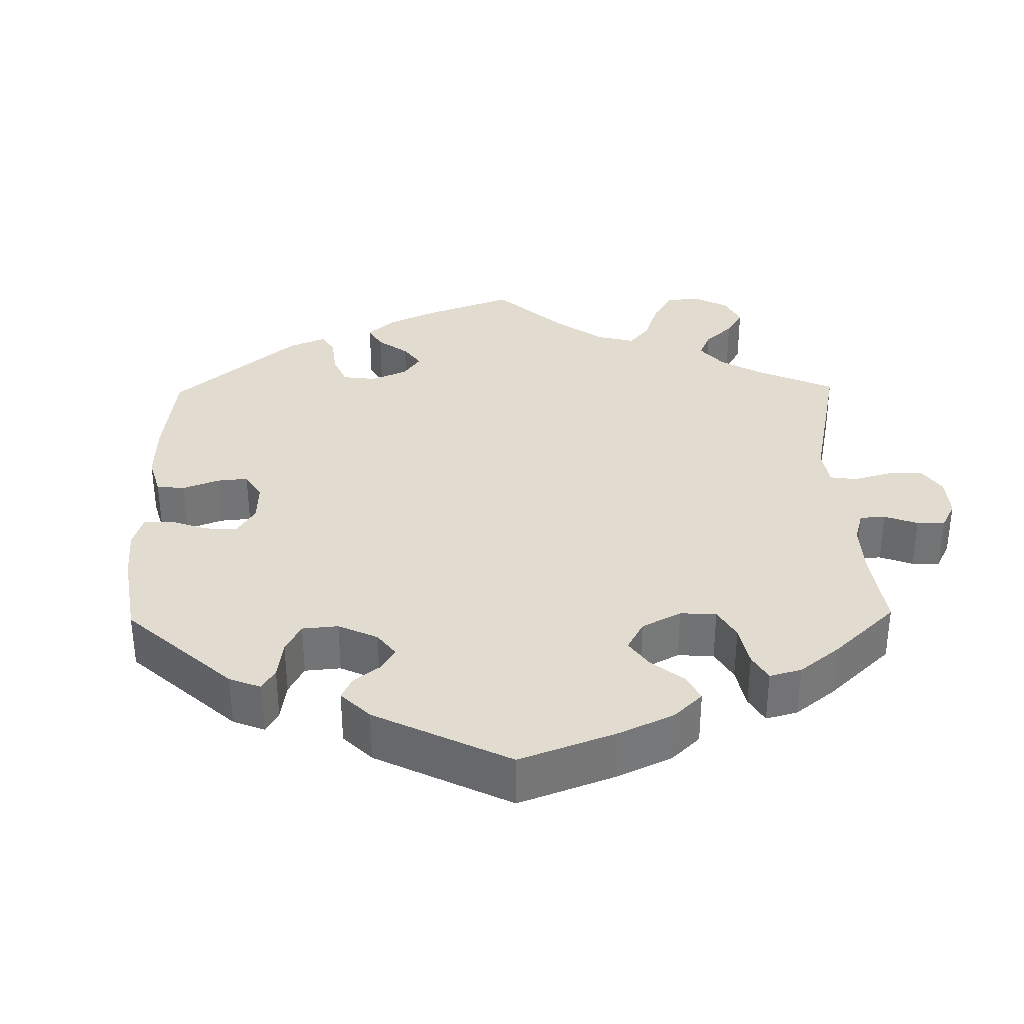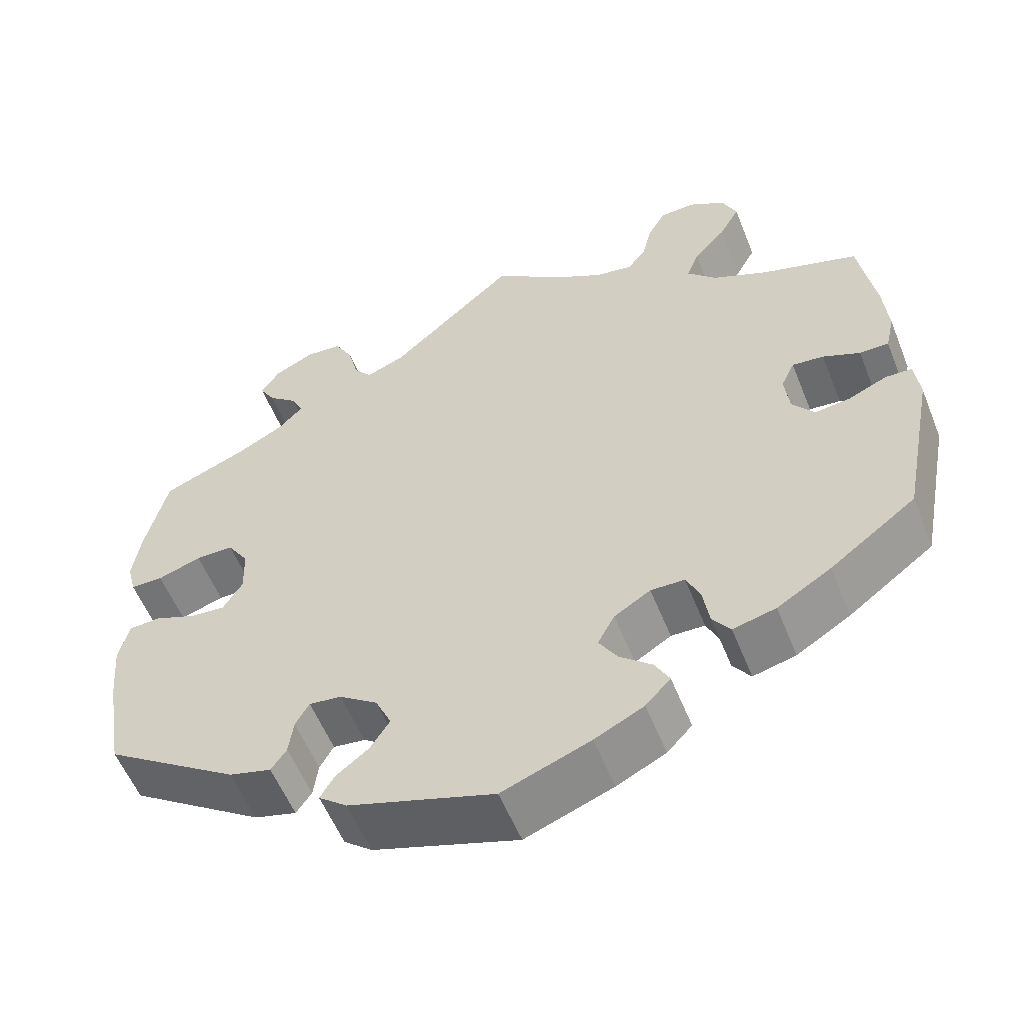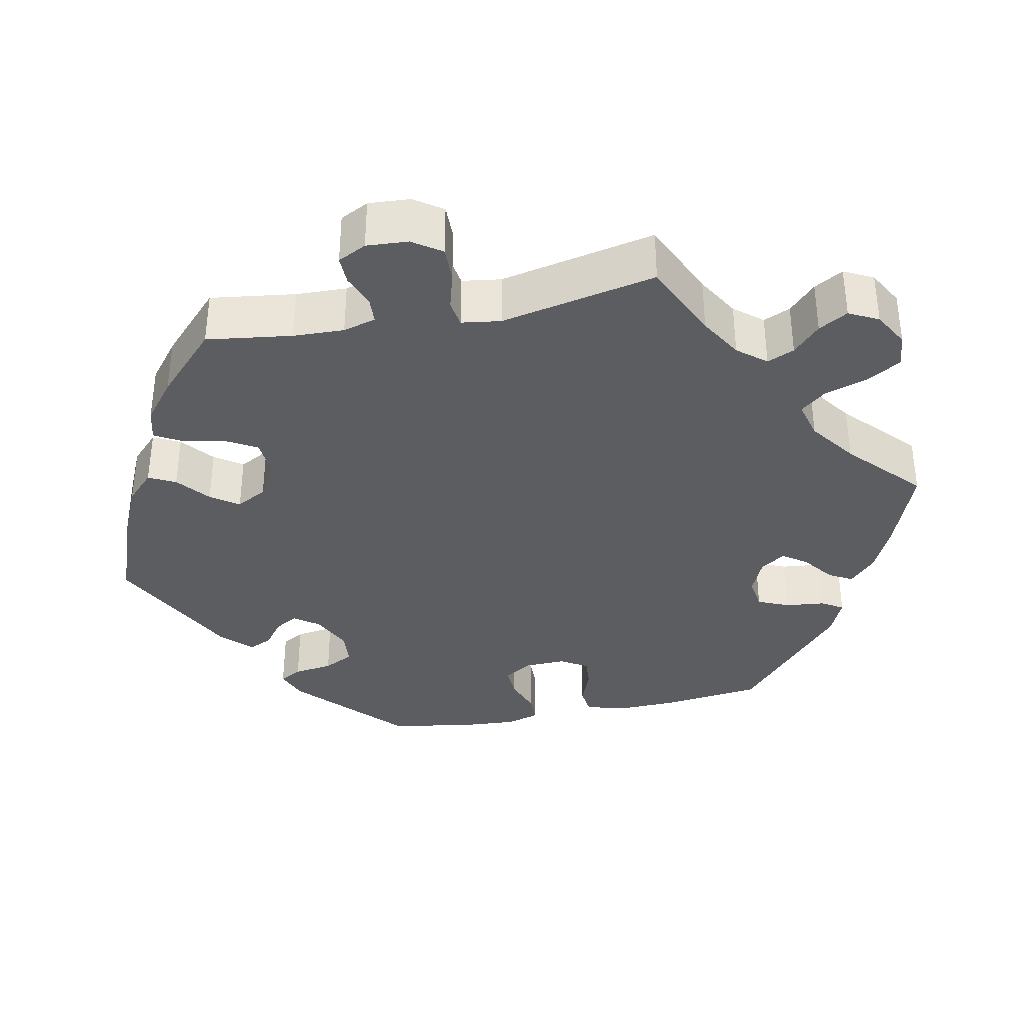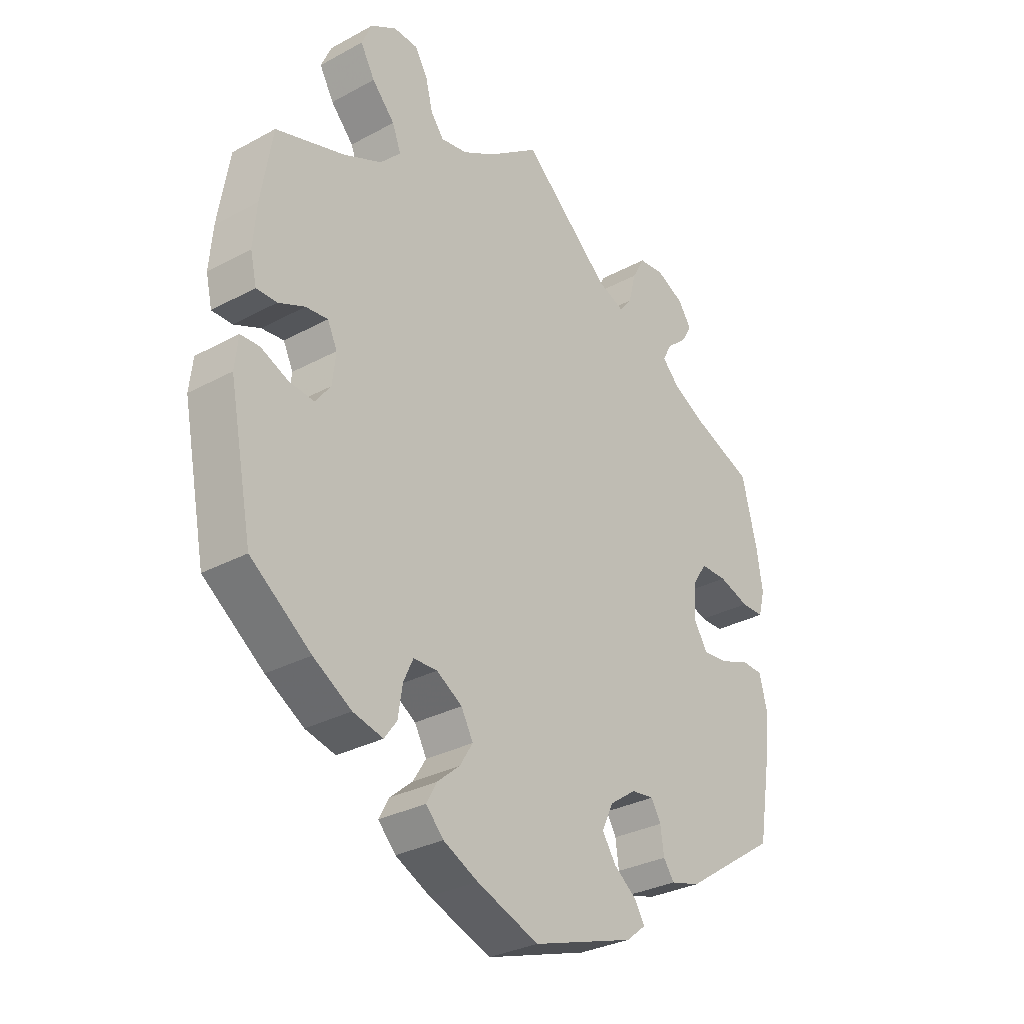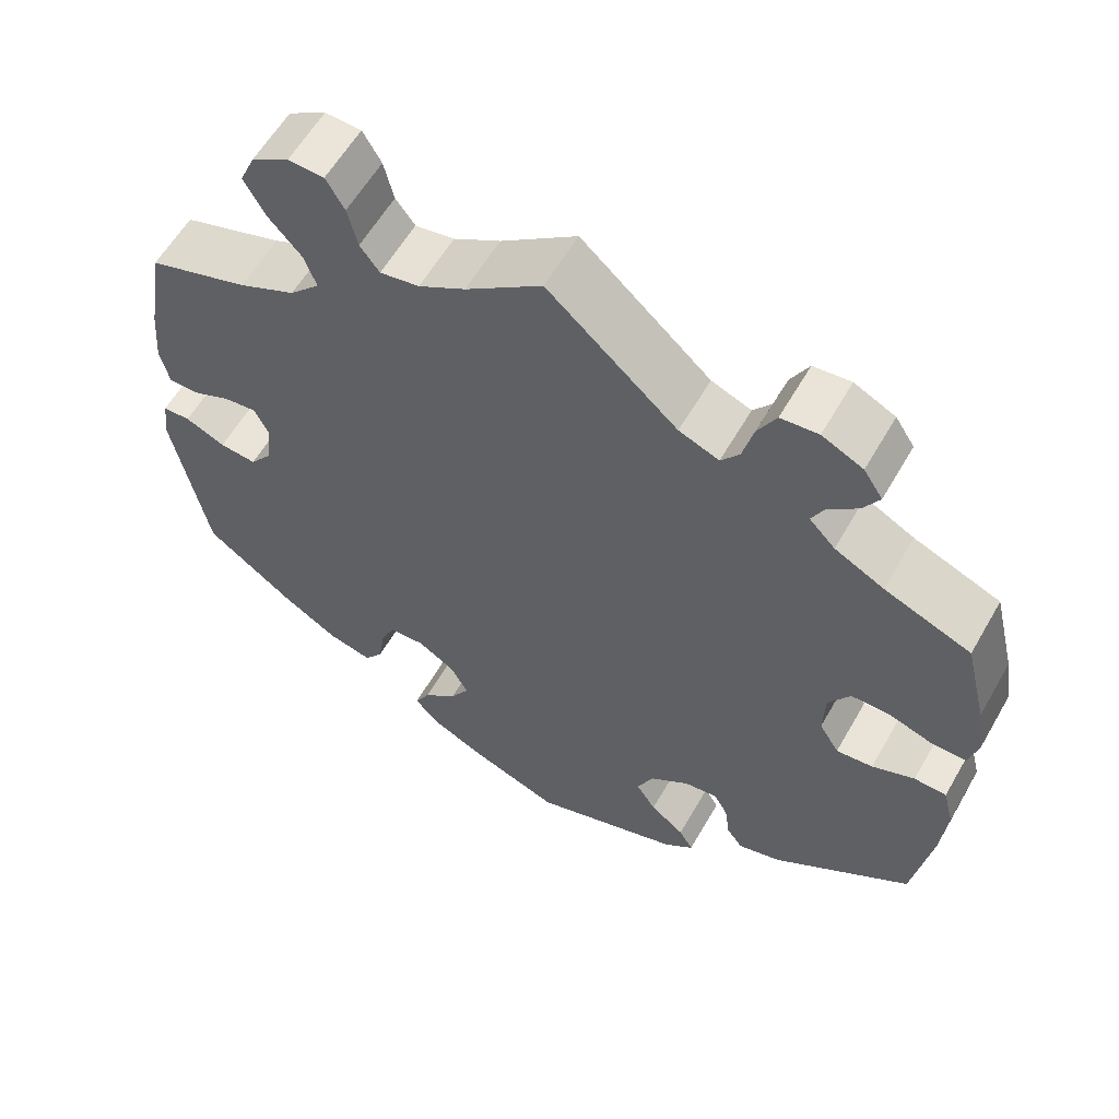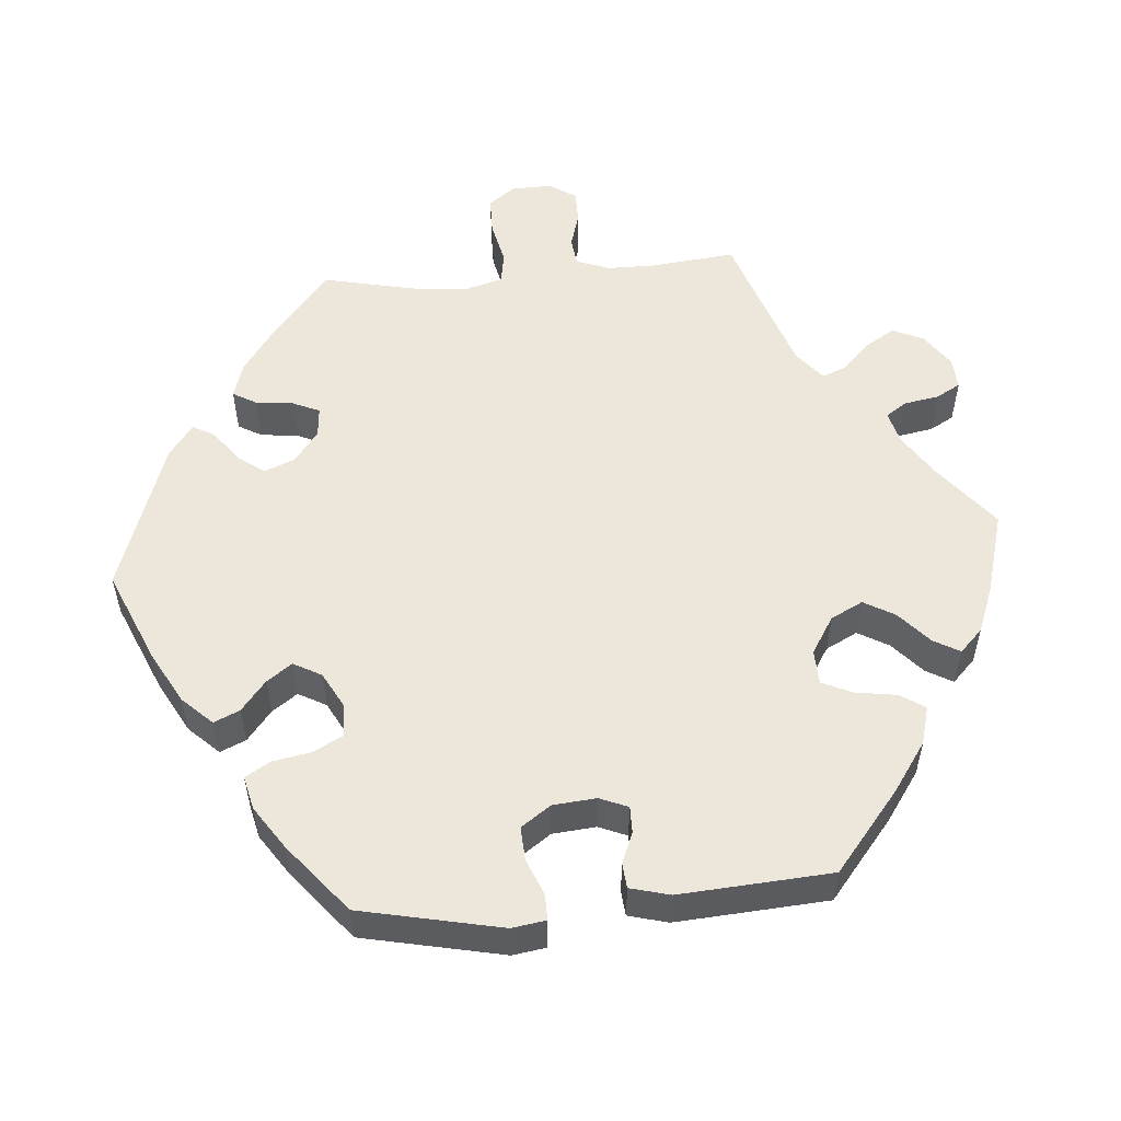
<metadata>
{"format":"obj","ext":"obj","renderer":"f3d","projection":"perspective","resolution":1024,"background":"white","views":[{"elev":34.2,"azim":-121.0,"up":"+Y"},{"elev":-56.1,"azim":21.7,"up":"+Z"},{"elev":-35.6,"azim":-18.3,"up":"+Y"},{"elev":-30.6,"azim":128.1,"up":"+Z"},{"elev":59.1,"azim":-150.3,"up":"+Z"},{"elev":54.0,"azim":-154.9,"up":"+Y"}]}
</metadata>
<code>
v -0.18 0.07 -0.52
v -0.215 0.07 -0.492
v -0.198 0.07 -0.463
v -0.157 0.07 -0.431
v -0.133 0.07 -0.394
v -0.153 0.07 -0.351
v -0.2 0.07 -0.318
v -0.24 0.07 -0.313
v -0.257 0.07 -0.343
v -0.263 0.07 -0.387
v -0.282 0.07 -0.414
v -0.334 0.07 -0.4
v -0.5 0.07 -0.289
v -0.522 0.07 -0.157
v -0.529 0.07 -0.078
v -0.516 0.07 -0.027
v -0.477 0.07 -0.025
v -0.426 0.07 -0.045
v -0.382 0.07 -0.049
v -0.358 0.07 -0.01
v -0.36 0.07 0.048
v -0.386 0.07 0.088
v -0.433 0.07 0.088
v -0.487 0.07 0.07
v -0.527 0.07 0.07
v -0.538 0.07 0.112
v -0.528 0.07 0.178
v -0.501 0.07 0.288
v -0.397 0.07 0.33
v -0.338 0.07 0.361
v -0.307 0.07 0.393
v -0.322 0.07 0.423
v -0.358 0.07 0.453
v -0.377 0.07 0.485
v -0.354 0.07 0.52
v -0.305 0.07 0.544
v -0.26 0.07 0.54
v -0.238 0.07 0.5
v -0.225 0.07 0.449
v -0.203 0.07 0.421
v -0.155 0.07 0.44
v 0 0.07 0.578
v 0.091 0.07 0.512
v 0.147 0.07 0.48
v 0.194 0.07 0.472
v 0.217 0.07 0.503
v 0.229 0.07 0.552
v 0.251 0.07 0.59
v 0.294 0.07 0.592
v 0.339 0.07 0.565
v 0.357 0.07 0.524
v 0.332 0.07 0.479
v 0.292 0.07 0.435
v 0.277 0.07 0.395
v 0.313 0.07 0.358
v 0.381 0.07 0.327
v 0.501 0.07 0.289
v 0.521 0.07 0.168
v 0.527 0.07 0.097
v 0.516 0.07 0.049
v 0.48 0.07 0.049
v 0.434 0.07 0.069
v 0.395 0.07 0.073
v 0.378 0.07 0.037
v 0.384 0.07 -0.015
v 0.411 0.07 -0.05
v 0.455 0.07 -0.045
v 0.503 0.07 -0.024
v 0.536 0.07 -0.025
v 0.542 0.07 -0.078
v 0.501 0.07 -0.289
v 0.395 0.07 -0.368
v 0.328 0.07 -0.409
v 0.275 0.07 -0.422
v 0.253 0.07 -0.392
v 0.245 0.07 -0.341
v 0.228 0.07 -0.304
v 0.186 0.07 -0.303
v 0.141 0.07 -0.331
v 0.12 0.07 -0.37
v 0.143 0.07 -0.407
v 0.183 0.07 -0.441
v 0.201 0.07 -0.474
v 0.17 0.07 -0.507
v 0.109 0.07 -0.537
v 0 0.07 -0.578
v -0.18 0 -0.52
v -0.215 0 -0.492
v -0.198 0 -0.463
v -0.157 0 -0.431
v -0.133 0 -0.394
v -0.153 0 -0.351
v -0.2 0 -0.318
v -0.24 0 -0.313
v -0.257 0 -0.343
v -0.263 0 -0.387
v -0.282 0 -0.414
v -0.334 0 -0.4
v -0.5 0 -0.289
v -0.522 0 -0.157
v -0.529 0 -0.078
v -0.516 0 -0.027
v -0.477 0 -0.025
v -0.426 0 -0.045
v -0.382 0 -0.049
v -0.358 0 -0.01
v -0.36 0 0.048
v -0.386 0 0.088
v -0.433 0 0.088
v -0.487 0 0.07
v -0.527 0 0.07
v -0.538 0 0.112
v -0.528 0 0.178
v -0.501 0 0.288
v -0.397 0 0.33
v -0.338 0 0.361
v -0.307 0 0.393
v -0.322 0 0.423
v -0.358 0 0.453
v -0.377 0 0.485
v -0.354 0 0.52
v -0.305 0 0.544
v -0.26 0 0.54
v -0.238 0 0.5
v -0.225 0 0.449
v -0.203 0 0.421
v -0.155 0 0.44
v 0 0 0.578
v 0.091 0 0.512
v 0.147 0 0.48
v 0.194 0 0.472
v 0.217 0 0.503
v 0.229 0 0.552
v 0.251 0 0.59
v 0.294 0 0.592
v 0.339 0 0.565
v 0.357 0 0.524
v 0.332 0 0.479
v 0.292 0 0.435
v 0.277 0 0.395
v 0.313 0 0.358
v 0.381 0 0.327
v 0.501 0 0.289
v 0.521 0 0.168
v 0.527 0 0.097
v 0.516 0 0.049
v 0.48 0 0.049
v 0.434 0 0.069
v 0.395 0 0.073
v 0.378 0 0.037
v 0.384 0 -0.015
v 0.411 0 -0.05
v 0.455 0 -0.045
v 0.503 0 -0.024
v 0.536 0 -0.025
v 0.542 0 -0.078
v 0.501 0 -0.289
v 0.395 0 -0.368
v 0.328 0 -0.409
v 0.275 0 -0.422
v 0.253 0 -0.392
v 0.245 0 -0.341
v 0.228 0 -0.304
v 0.186 0 -0.303
v 0.141 0 -0.331
v 0.12 0 -0.37
v 0.143 0 -0.407
v 0.183 0 -0.441
v 0.201 0 -0.474
v 0.17 0 -0.507
v 0.109 0 -0.537
v 0 0 -0.578
f 81 82 83 84
f 80 81 84 85
f 73 74 75 76
f 73 76 77
f 72 73 77
f 71 72 77
f 70 71 77 78
f 67 68 69 70
f 66 67 70 78
f 59 60 61 62
f 59 62 63
f 56 57 58 59
f 55 56 59 63
f 54 55 63 64
f 50 51 52 53
f 50 53 54
f 49 50 54
f 46 47 48 49
f 45 46 49 54
f 44 45 54 64
f 41 42 43
f 40 41 43 44
f 36 37 38 39
f 36 39 40
f 35 36 40
f 32 33 34 35
f 31 32 35 40
f 30 31 40 44
f 26 27 28 29
f 23 24 25 26
f 22 23 26 29
f 21 22 29 30
f 15 16 17 18
f 15 18 19
f 14 15 19
f 13 14 19
f 12 13 19 20
f 9 10 11 12
f 8 9 12 20
f 1 2 3 4
f 1 4 5
f 80 85 86 1
f 65 66 78 79
f 44 64 65 79
f 7 8 20 21
f 6 7 21 30
f 5 6 30 44
f 80 1 5
f 5 44 79 80
f 170 169 168 167
f 171 170 167 166
f 162 161 160 159
f 163 162 159
f 163 159 158
f 163 158 157
f 164 163 157 156
f 156 155 154 153
f 164 156 153 152
f 148 147 146 145
f 149 148 145
f 145 144 143 142
f 149 145 142 141
f 150 149 141 140
f 139 138 137 136
f 140 139 136
f 140 136 135
f 135 134 133 132
f 140 135 132 131
f 150 140 131 130
f 129 128 127
f 130 129 127 126
f 125 124 123 122
f 126 125 122
f 126 122 121
f 121 120 119 118
f 126 121 118 117
f 130 126 117 116
f 115 114 113 112
f 112 111 110 109
f 115 112 109 108
f 116 115 108 107
f 104 103 102 101
f 105 104 101
f 105 101 100
f 105 100 99
f 106 105 99 98
f 98 97 96 95
f 106 98 95 94
f 90 89 88 87
f 91 90 87
f 87 172 171 166
f 165 164 152 151
f 165 151 150 130
f 107 106 94 93
f 116 107 93 92
f 130 116 92 91
f 91 87 166
f 166 165 130 91
f 1 87 88 2
f 2 88 89 3
f 3 89 90 4
f 4 90 91 5
f 5 91 92 6
f 6 92 93 7
f 7 93 94 8
f 8 94 95 9
f 9 95 96 10
f 10 96 97 11
f 11 97 98 12
f 12 98 99 13
f 13 99 100 14
f 14 100 101 15
f 15 101 102 16
f 16 102 103 17
f 17 103 104 18
f 18 104 105 19
f 19 105 106 20
f 20 106 107 21
f 21 107 108 22
f 22 108 109 23
f 23 109 110 24
f 24 110 111 25
f 25 111 112 26
f 26 112 113 27
f 27 113 114 28
f 28 114 115 29
f 29 115 116 30
f 30 116 117 31
f 31 117 118 32
f 32 118 119 33
f 33 119 120 34
f 34 120 121 35
f 35 121 122 36
f 36 122 123 37
f 37 123 124 38
f 38 124 125 39
f 39 125 126 40
f 40 126 127 41
f 41 127 128 42
f 42 128 129 43
f 43 129 130 44
f 44 130 131 45
f 45 131 132 46
f 46 132 133 47
f 47 133 134 48
f 48 134 135 49
f 49 135 136 50
f 50 136 137 51
f 51 137 138 52
f 52 138 139 53
f 53 139 140 54
f 54 140 141 55
f 55 141 142 56
f 56 142 143 57
f 57 143 144 58
f 58 144 145 59
f 59 145 146 60
f 60 146 147 61
f 61 147 148 62
f 62 148 149 63
f 63 149 150 64
f 64 150 151 65
f 65 151 152 66
f 66 152 153 67
f 67 153 154 68
f 68 154 155 69
f 69 155 156 70
f 70 156 157 71
f 71 157 158 72
f 72 158 159 73
f 73 159 160 74
f 74 160 161 75
f 75 161 162 76
f 76 162 163 77
f 77 163 164 78
f 78 164 165 79
f 79 165 166 80
f 80 166 167 81
f 81 167 168 82
f 82 168 169 83
f 83 169 170 84
f 84 170 171 85
f 85 171 172 86
f 86 172 87 1

</code>
